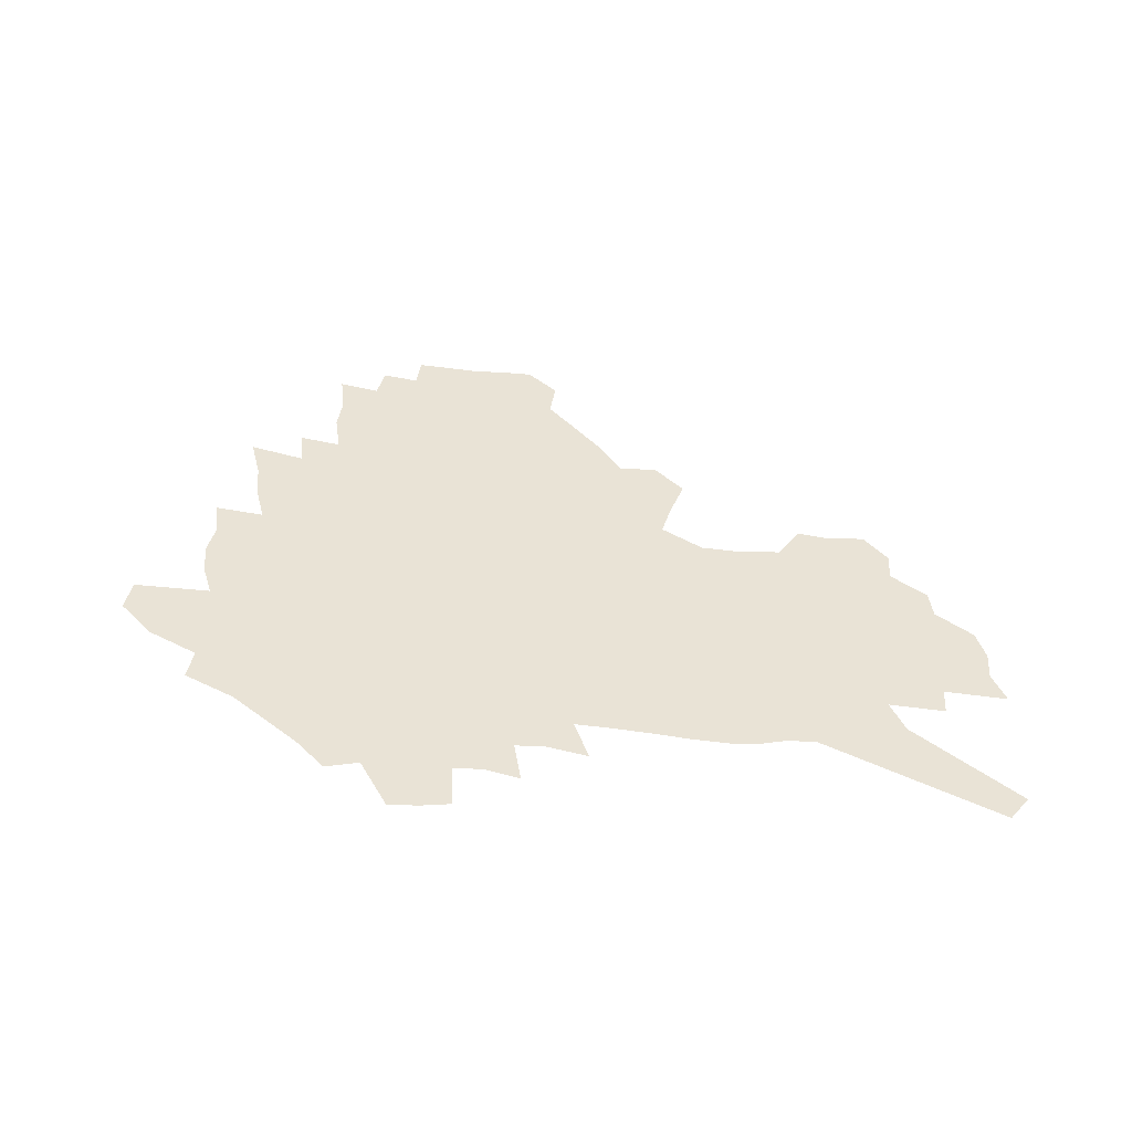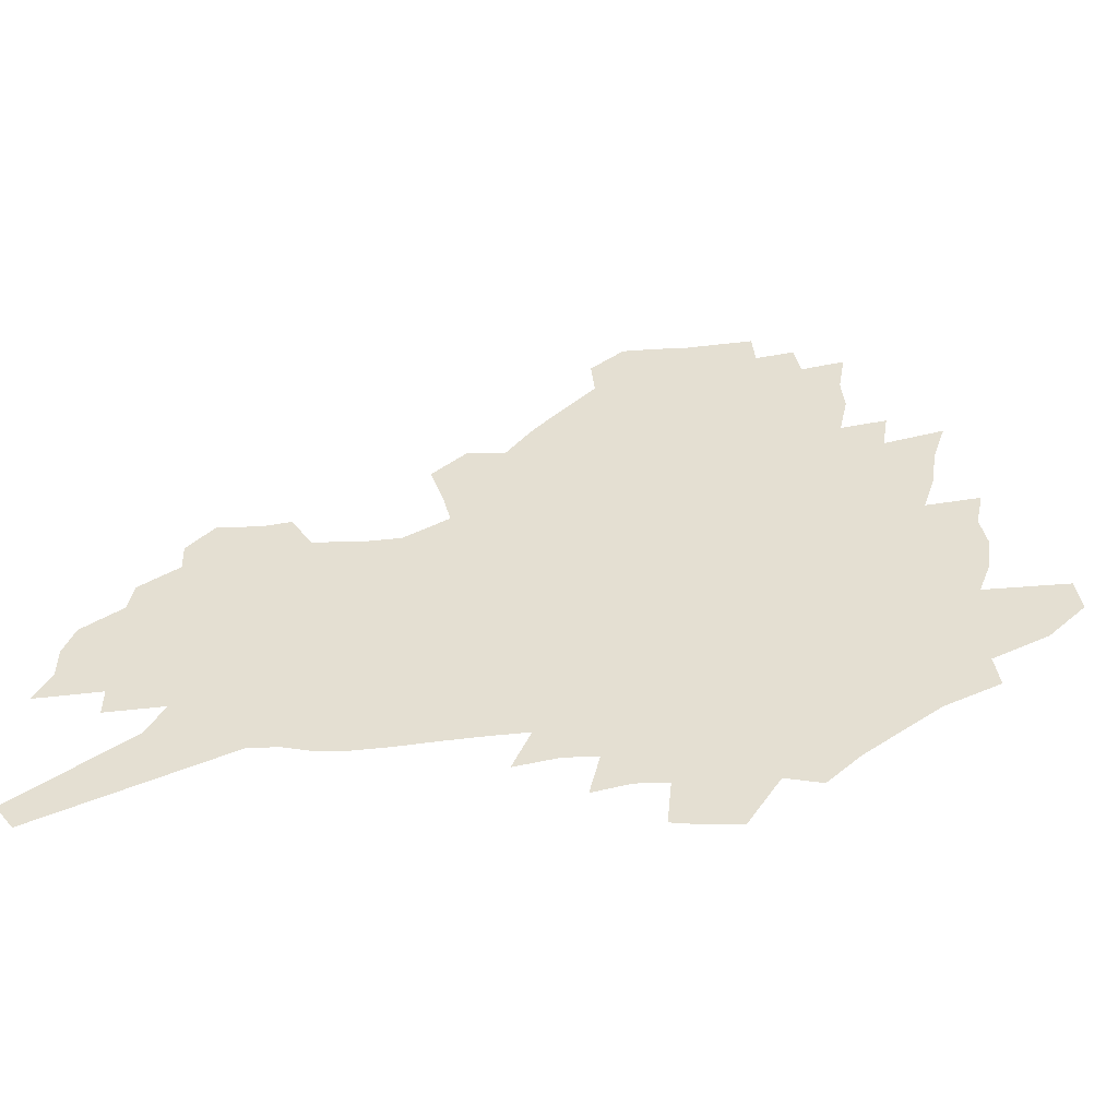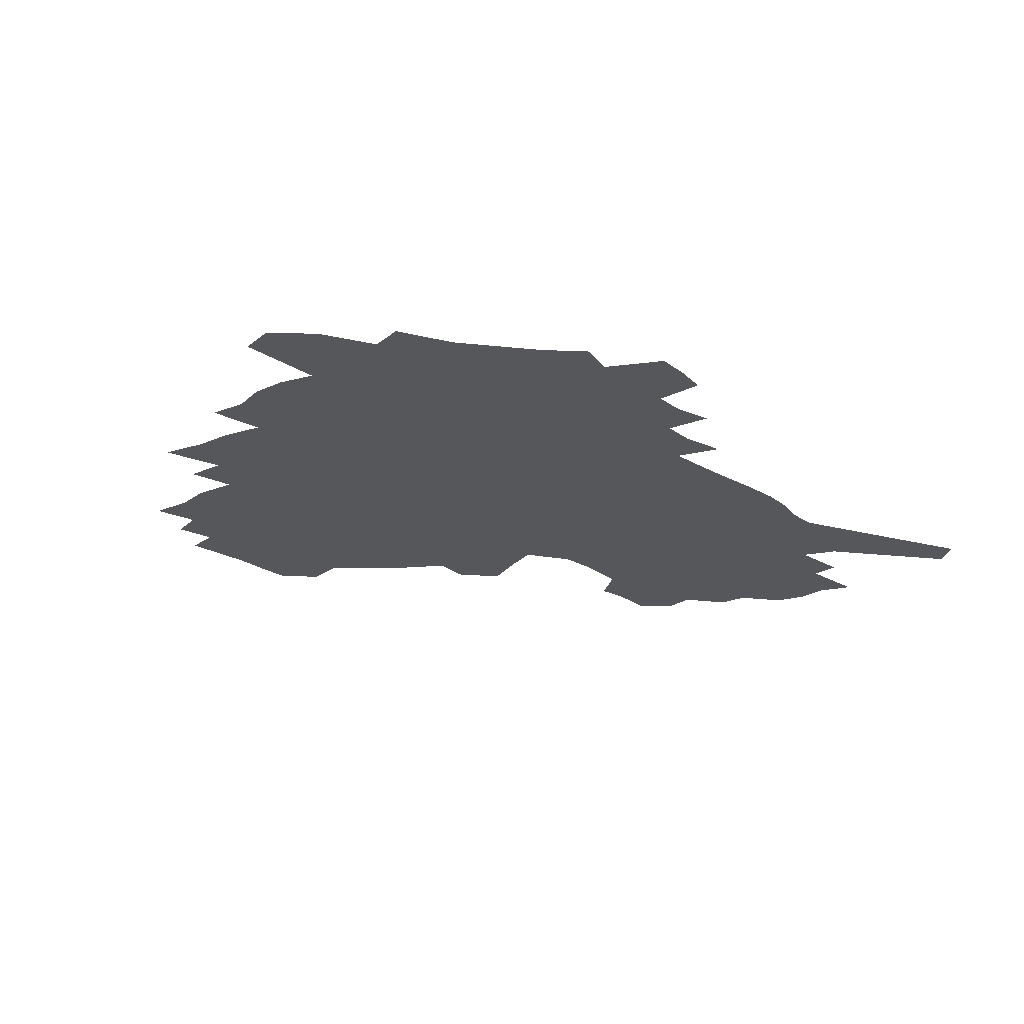
<metadata>
{"format":"obj","ext":"obj","renderer":"f3d","projection":"perspective","resolution":1024,"background":"white","views":[{"elev":42.0,"azim":3.6,"up":"+Z"},{"elev":-51.8,"azim":-177.7,"up":"+Y"},{"elev":-26.4,"azim":-47.3,"up":"+Z"}]}
</metadata>
<code>
v 226.3 182.7 0
v 209.4 200.1 0
v 211.7 215.6 0
v 249.4 154.4 0
v 251.5 169.5 0
v 250.7 184 0
v 251.6 198.6 0
v 250.2 213.4 0
v 244.1 229.5 0
v 242.1 245.1 0
v 245 259.9 0
v 241.4 276.5 0
v 274.5 141.8 0
v 277.9 157.1 0
v 278.3 170.8 0
v 278 184.3 0
v 272.3 198.6 0
v 271.5 212.6 0
v 271.1 226.9 0
v 272.1 241 0
v 269.3 256.3 0
v 266.1 272.3 0
v 260.3 290.6 0
v 257.9 307.6 0
v 251.6 327.3 0
v 292 128.3 0
v 295.4 144.3 0
v 299.2 159.3 0
v 299.4 172.2 0
v 295.7 185 0
v 293.1 198.2 0
v 292 211.6 0
v 289 225.8 0
v 290.1 239.4 0
v 289.6 253.5 0
v 286.8 269 0
v 282.8 286 0
v 280.6 302.6 0
v 279 319.2 0
v 276.2 336.8 0
v 308.7 115.1 0
v 311.1 131.7 0
v 313.4 147 0
v 314.8 160.6 0
v 314.7 173.1 0
v 312.9 185.4 0
v 311.3 198 0
v 309.1 211.1 0
v 308 224.4 0
v 306.1 238.2 0
v 306.9 251.5 0
v 304.4 266.6 0
v 300.9 283.3 0
v 297.1 301.1 0
v 297.5 316.3 0
v 297.1 332.1 0
v 293.1 351 0
v 294.4 366.5 0
v 291.2 385.5 0
v 323.6 100.5 0
v 325 117.8 0
v 326.5 133.7 0
v 327.4 148 0
v 328.4 161.5 0
v 328.4 173.8 0
v 327.4 185.8 0
v 325.9 198.1 0
v 325.1 210.6 0
v 324.5 223.2 0
v 323.3 236.4 0
v 321.3 250.7 0
v 318.9 266.1 0
v 317.1 281.7 0
v 314.9 298.3 0
v 312.4 315.8 0
v 314.3 330.2 0
v 313.9 346.2 0
v 313.2 362.6 0
v 311.1 380.5 0
v 314 395 0
v 339.9 104.1 0
v 340.1 120.3 0
v 340.5 135.4 0
v 341 149.5 0
v 341 162.2 0
v 341.1 174.5 0
v 340.6 186.3 0
v 340 198.1 0
v 338.7 210.4 0
v 338.1 222.8 0
v 337.6 235.4 0
v 335.2 249.9 0
v 335.5 263.2 0
v 332.6 280.1 0
v 330.2 297.4 0
v 330 313 0
v 330.1 328.4 0
v 329.8 344.6 0
v 330.1 360.3 0
v 330.4 376.1 0
v 331.7 391.2 0
v 333 405.9 0
v 354.8 79.72 0
v 353.8 103.6 0
v 353.5 121.2 0
v 353.8 137.5 0
v 353.6 150.7 0
v 353.2 162.9 0
v 353 174.9 0
v 352.6 186.6 0
v 352.4 198.2 0
v 351.7 210.2 0
v 351.4 222.2 0
v 350.5 235 0
v 350.3 247.8 0
v 348.8 262.7 0
v 346.5 280 0
v 345.8 295.5 0
v 345.2 311.6 0
v 345.5 326.9 0
v 345.6 342.9 0
v 345.8 358.7 0
v 347.4 373.3 0
v 347 389.8 0
v 349 403.9 0
v 369.3 80.02 0
v 367.7 105.3 0
v 366.5 122.2 0
v 366 138.5 0
v 365.4 151 0
v 364.9 163.1 0
v 364.5 175 0
v 364.1 186.8 0
v 363.8 198.5 0
v 363.7 210.3 0
v 363.2 222.4 0
v 362.9 234.7 0
v 362.7 247.4 0
v 362.6 260.5 0
v 360.2 279.4 0
v 359.5 296.5 0
v 359.8 310.9 0
v 360.1 326.8 0
v 360.9 341.5 0
v 361.4 357 0
v 362.7 371.8 0
v 363.4 387.3 0
v 364.5 401.9 0
v 384 81.87 0
v 382 103.5 0
v 379.5 122.8 0
v 377.7 139.4 0
v 377.3 151.3 0
v 376.7 163.3 0
v 376.2 175.2 0
v 375.8 186.9 0
v 375.5 198.6 0
v 375.3 210.5 0
v 375.1 222.5 0
v 374.9 234.5 0
v 375.5 246.3 0
v 374.9 260.1 0
v 374.3 276.3 0
v 373.3 295.4 0
v 373.9 310.7 0
v 374.7 325.9 0
v 375.7 340.3 0
v 376.6 355.6 0
v 377.6 371 0
v 378.5 386.5 0
v 379.3 401.8 0
v 396.5 103.4 0
v 392.7 122.7 0
v 391.4 136.9 0
v 389.4 151.1 0
v 388.3 163.7 0
v 388 175.3 0
v 387.3 187.3 0
v 387 198.8 0
v 387 210.8 0
v 386.8 222.7 0
v 386.9 234.3 0
v 387.1 246.4 0
v 387.1 260.4 0
v 387.2 276 0
v 387.4 292.8 0
v 387.8 310.5 0
v 389.1 325.2 0
v 390.5 340 0
v 391.6 355.1 0
v 392.8 370.9 0
v 393.6 386 0
v 394.2 400.9 0
v 413.3 98.93 0
v 408.7 119 0
v 404.9 136.1 0
v 402.6 150.1 0
v 401.1 163 0
v 399.6 175.9 0
v 398.7 187.7 0
v 398.6 199.2 0
v 397.9 210.9 0
v 398.5 222.6 0
v 398.5 234.3 0
v 398.7 246 0
v 399.4 259.2 0
v 400.2 273.8 0
v 401.2 290.2 0
v 402.6 306.7 0
v 403.9 322.8 0
v 405.3 339 0
v 407.1 355.7 0
v 407.9 370.3 0
v 409.6 387.1 0
v 423.3 119.1 0
v 419.5 134.8 0
v 416.9 148.6 0
v 413.7 163 0
v 412.8 175.1 0
v 412.2 187 0
v 411.6 198.9 0
v 410.7 210.9 0
v 410.3 222.6 0
v 410.9 234.5 0
v 410.6 246.3 0
v 411.4 258.8 0
v 413 273.6 0
v 414.4 288 0
v 416.8 306.4 0
v 418.7 322.5 0
v 420.6 338.7 0
v 422.1 354.7 0
v 443.3 114.4 0
v 435.1 134.1 0
v 430.5 148.8 0
v 428 162 0
v 426.1 174.6 0
v 425.1 186.7 0
v 424.7 198.6 0
v 423.9 210.7 0
v 422.6 222.8 0
v 422.8 234.7 0
v 423.2 246.6 0
v 424.2 259.3 0
v 426.1 273.4 0
v 428.2 288.3 0
v 430.6 303.8 0
v 433.5 321.2 0
v 436.3 338.7 0
v 452.2 132.6 0
v 448 146.6 0
v 445 160 0
v 441.2 173.6 0
v 440.2 185.8 0
v 440.3 197.7 0
v 436.4 211.3 0
v 435.7 223 0
v 435.7 234.8 0
v 436.4 246.9 0
v 437.7 259.6 0
v 439.4 273 0
v 442.1 287.6 0
v 445.9 304.3 0
v 449 320.9 0
v 470.7 130.5 0
v 465.6 144.9 0
v 461.1 159 0
v 459.7 171.5 0
v 456.4 184.8 0
v 455.7 197 0
v 452.3 210.3 0
v 450.3 222.8 0
v 450.4 234.9 0
v 450.9 247.2 0
v 451.1 259.5 0
v 454 273 0
v 457.9 288.3 0
v 461.1 303.9 0
v 466.3 321.9 0
v 489.6 128 0
v 480.7 145.1 0
v 479.1 157.6 0
v 475.1 171.2 0
v 473.7 183.7 0
v 470.6 196.7 0
v 468 209.6 0
v 464.7 222.7 0
v 464.9 234.8 0
v 467.2 247.4 0
v 469.4 260.4 0
v 471.9 273.8 0
v 475.9 289.3 0
v 481.7 306.9 0
v 507.1 126.4 0
v 497.1 144.5 0
v 495.1 157 0
v 490.4 171 0
v 488.8 183.3 0
v 484.7 197 0
v 482.3 209.7 0
v 480.3 222.3 0
v 482.2 234.6 0
v 485 247.1 0
v 492.3 260.9 0
v 521.7 127.2 0
v 512.5 144.6 0
v 508.5 158.1 0
v 505.4 171.1 0
v 502 184.2 0
v 499.3 197 0
v 496.8 209.5 0
v 494 221.8 0
v 496.4 233.5 0
v 500.2 245.6 0
v 509.2 259.3 0
v 533.8 129.9 0
v 528.6 144.2 0
v 523.6 158.3 0
v 521 171 0
v 518.4 183.7 0
v 517.2 196.1 0
v 514.2 208.8 0
v 513.4 220.8 0
v 512.4 232.6 0
v 515.5 244.2 0
v 531.4 259.9 0
v 541.3 274.9 0
v 547.3 129.7 0
v 543.1 144.7 0
v 540.6 157.6 0
v 537.9 170.5 0
v 533.8 183.6 0
v 533.6 195.7 0
v 535.7 207.8 0
v 533.6 220.2 0
v 537.1 232.7 0
v 541.6 245.4 0
v 547.5 258.6 0
v 554.6 272.3 0
v 631.4 89.2 0
v 563.2 143.9 0
v 564 155.9 0
v 559.7 169.3 0
v 558.4 181.9 0
v 560.3 194.4 0
v 560.2 207 0
v 559.9 219.7 0
v 564.5 232.6 0
v 561.8 245.3 0
v 565.7 258.2 0
v 574 272.7 0
v 639.8 100.7 0
v 588.6 140.7 0
v 580.8 155.8 0
v 582.5 168 0
v 579.9 180.9 0
v 579 193.7 0
v 579.8 206.5 0
v 581.8 219.4 0
v 583.7 232.4 0
v 585.9 245.6 0
v 586.4 258.5 0
v 607.2 153.2 0
v 607.2 166 0
v 601 180 0
v 595.1 193.6 0
v 601.5 206 0
v 606.4 219.1 0
v 603.8 232.5 0
v 637 162.9 0
v 629.7 177.8 0
v 629.7 191.4 0
v 624.6 205.4 0
f 5 6 1
f 1 6 2
f 6 7 2
f 2 7 3
f 7 8 3
f 13 14 4
f 4 14 5
f 14 15 5
f 5 15 6
f 15 16 6
f 6 16 7
f 16 17 7
f 7 17 8
f 17 18 8
f 8 18 9
f 18 19 9
f 9 19 10
f 19 20 10
f 10 20 11
f 20 21 11
f 11 21 12
f 21 22 12
f 26 27 13
f 13 27 14
f 27 28 14
f 14 28 15
f 28 29 15
f 15 29 16
f 29 30 16
f 16 30 17
f 30 31 17
f 17 31 18
f 31 32 18
f 18 32 19
f 32 33 19
f 19 33 20
f 33 34 20
f 20 34 21
f 34 35 21
f 21 35 22
f 35 36 22
f 22 36 23
f 36 37 23
f 23 37 24
f 37 38 24
f 24 38 25
f 38 39 25
f 41 42 26
f 26 42 27
f 42 43 27
f 27 43 28
f 43 44 28
f 28 44 29
f 44 45 29
f 29 45 30
f 45 46 30
f 30 46 31
f 46 47 31
f 31 47 32
f 47 48 32
f 32 48 33
f 48 49 33
f 33 49 34
f 49 50 34
f 34 50 35
f 50 51 35
f 35 51 36
f 51 52 36
f 36 52 37
f 52 53 37
f 37 53 38
f 53 54 38
f 38 54 39
f 54 55 39
f 39 55 40
f 55 56 40
f 60 61 41
f 41 61 42
f 61 62 42
f 42 62 43
f 62 63 43
f 43 63 44
f 63 64 44
f 44 64 45
f 64 65 45
f 45 65 46
f 65 66 46
f 46 66 47
f 66 67 47
f 47 67 48
f 67 68 48
f 48 68 49
f 68 69 49
f 49 69 50
f 69 70 50
f 50 70 51
f 70 71 51
f 51 71 52
f 71 72 52
f 52 72 53
f 72 73 53
f 53 73 54
f 73 74 54
f 54 74 55
f 74 75 55
f 55 75 56
f 75 76 56
f 56 76 57
f 76 77 57
f 57 77 58
f 77 78 58
f 58 78 59
f 78 79 59
f 60 81 61
f 81 82 61
f 61 82 62
f 82 83 62
f 62 83 63
f 83 84 63
f 63 84 64
f 84 85 64
f 64 85 65
f 85 86 65
f 65 86 66
f 86 87 66
f 66 87 67
f 87 88 67
f 67 88 68
f 88 89 68
f 68 89 69
f 89 90 69
f 69 90 70
f 90 91 70
f 70 91 71
f 91 92 71
f 71 92 72
f 92 93 72
f 72 93 73
f 93 94 73
f 73 94 74
f 94 95 74
f 74 95 75
f 95 96 75
f 75 96 76
f 96 97 76
f 76 97 77
f 97 98 77
f 77 98 78
f 98 99 78
f 78 99 79
f 99 100 79
f 79 100 80
f 100 101 80
f 103 104 81
f 81 104 82
f 104 105 82
f 82 105 83
f 105 106 83
f 83 106 84
f 106 107 84
f 84 107 85
f 107 108 85
f 85 108 86
f 108 109 86
f 86 109 87
f 109 110 87
f 87 110 88
f 110 111 88
f 88 111 89
f 111 112 89
f 89 112 90
f 112 113 90
f 90 113 91
f 113 114 91
f 91 114 92
f 114 115 92
f 92 115 93
f 115 116 93
f 93 116 94
f 116 117 94
f 94 117 95
f 117 118 95
f 95 118 96
f 118 119 96
f 96 119 97
f 119 120 97
f 97 120 98
f 120 121 98
f 98 121 99
f 121 122 99
f 99 122 100
f 122 123 100
f 100 123 101
f 123 124 101
f 101 124 102
f 124 125 102
f 103 126 104
f 126 127 104
f 104 127 105
f 127 128 105
f 105 128 106
f 128 129 106
f 106 129 107
f 129 130 107
f 107 130 108
f 130 131 108
f 108 131 109
f 131 132 109
f 109 132 110
f 132 133 110
f 110 133 111
f 133 134 111
f 111 134 112
f 134 135 112
f 112 135 113
f 135 136 113
f 113 136 114
f 136 137 114
f 114 137 115
f 137 138 115
f 115 138 116
f 138 139 116
f 116 139 117
f 139 140 117
f 117 140 118
f 140 141 118
f 118 141 119
f 141 142 119
f 119 142 120
f 142 143 120
f 120 143 121
f 143 144 121
f 121 144 122
f 144 145 122
f 122 145 123
f 145 146 123
f 123 146 124
f 146 147 124
f 124 147 125
f 147 148 125
f 126 149 127
f 149 150 127
f 127 150 128
f 150 151 128
f 128 151 129
f 151 152 129
f 129 152 130
f 152 153 130
f 130 153 131
f 153 154 131
f 131 154 132
f 154 155 132
f 132 155 133
f 155 156 133
f 133 156 134
f 156 157 134
f 134 157 135
f 157 158 135
f 135 158 136
f 158 159 136
f 136 159 137
f 159 160 137
f 137 160 138
f 160 161 138
f 138 161 139
f 161 162 139
f 139 162 140
f 162 163 140
f 140 163 141
f 163 164 141
f 141 164 142
f 164 165 142
f 142 165 143
f 165 166 143
f 143 166 144
f 166 167 144
f 144 167 145
f 167 168 145
f 145 168 146
f 168 169 146
f 146 169 147
f 169 170 147
f 147 170 148
f 170 171 148
f 150 172 151
f 172 173 151
f 151 173 152
f 173 174 152
f 152 174 153
f 174 175 153
f 153 175 154
f 175 176 154
f 154 176 155
f 176 177 155
f 155 177 156
f 177 178 156
f 156 178 157
f 178 179 157
f 157 179 158
f 179 180 158
f 158 180 159
f 180 181 159
f 159 181 160
f 181 182 160
f 160 182 161
f 182 183 161
f 161 183 162
f 183 184 162
f 162 184 163
f 184 185 163
f 163 185 164
f 185 186 164
f 164 186 165
f 186 187 165
f 165 187 166
f 187 188 166
f 166 188 167
f 188 189 167
f 167 189 168
f 189 190 168
f 168 190 169
f 190 191 169
f 169 191 170
f 191 192 170
f 170 192 171
f 192 193 171
f 172 194 173
f 194 195 173
f 173 195 174
f 195 196 174
f 174 196 175
f 196 197 175
f 175 197 176
f 197 198 176
f 176 198 177
f 198 199 177
f 177 199 178
f 199 200 178
f 178 200 179
f 200 201 179
f 179 201 180
f 201 202 180
f 180 202 181
f 202 203 181
f 181 203 182
f 203 204 182
f 182 204 183
f 204 205 183
f 183 205 184
f 205 206 184
f 184 206 185
f 206 207 185
f 185 207 186
f 207 208 186
f 186 208 187
f 208 209 187
f 187 209 188
f 209 210 188
f 188 210 189
f 210 211 189
f 189 211 190
f 211 212 190
f 190 212 191
f 212 213 191
f 191 213 192
f 213 214 192
f 192 214 193
f 195 215 196
f 215 216 196
f 196 216 197
f 216 217 197
f 197 217 198
f 217 218 198
f 198 218 199
f 218 219 199
f 199 219 200
f 219 220 200
f 200 220 201
f 220 221 201
f 201 221 202
f 221 222 202
f 202 222 203
f 222 223 203
f 203 223 204
f 223 224 204
f 204 224 205
f 224 225 205
f 205 225 206
f 225 226 206
f 206 226 207
f 226 227 207
f 207 227 208
f 227 228 208
f 208 228 209
f 228 229 209
f 209 229 210
f 229 230 210
f 210 230 211
f 230 231 211
f 211 231 212
f 231 232 212
f 212 232 213
f 215 233 216
f 233 234 216
f 216 234 217
f 234 235 217
f 217 235 218
f 235 236 218
f 218 236 219
f 236 237 219
f 219 237 220
f 237 238 220
f 220 238 221
f 238 239 221
f 221 239 222
f 239 240 222
f 222 240 223
f 240 241 223
f 223 241 224
f 241 242 224
f 224 242 225
f 242 243 225
f 225 243 226
f 243 244 226
f 226 244 227
f 244 245 227
f 227 245 228
f 245 246 228
f 228 246 229
f 246 247 229
f 229 247 230
f 247 248 230
f 230 248 231
f 248 249 231
f 231 249 232
f 234 250 235
f 250 251 235
f 235 251 236
f 251 252 236
f 236 252 237
f 252 253 237
f 237 253 238
f 253 254 238
f 238 254 239
f 254 255 239
f 239 255 240
f 255 256 240
f 240 256 241
f 256 257 241
f 241 257 242
f 257 258 242
f 242 258 243
f 258 259 243
f 243 259 244
f 259 260 244
f 244 260 245
f 260 261 245
f 245 261 246
f 261 262 246
f 246 262 247
f 262 263 247
f 247 263 248
f 263 264 248
f 248 264 249
f 250 265 251
f 265 266 251
f 251 266 252
f 266 267 252
f 252 267 253
f 267 268 253
f 253 268 254
f 268 269 254
f 254 269 255
f 269 270 255
f 255 270 256
f 270 271 256
f 256 271 257
f 271 272 257
f 257 272 258
f 272 273 258
f 258 273 259
f 273 274 259
f 259 274 260
f 274 275 260
f 260 275 261
f 275 276 261
f 261 276 262
f 276 277 262
f 262 277 263
f 277 278 263
f 263 278 264
f 278 279 264
f 265 280 266
f 280 281 266
f 266 281 267
f 281 282 267
f 267 282 268
f 282 283 268
f 268 283 269
f 283 284 269
f 269 284 270
f 284 285 270
f 270 285 271
f 285 286 271
f 271 286 272
f 286 287 272
f 272 287 273
f 287 288 273
f 273 288 274
f 288 289 274
f 274 289 275
f 289 290 275
f 275 290 276
f 290 291 276
f 276 291 277
f 291 292 277
f 277 292 278
f 292 293 278
f 278 293 279
f 280 294 281
f 294 295 281
f 281 295 282
f 295 296 282
f 282 296 283
f 296 297 283
f 283 297 284
f 297 298 284
f 284 298 285
f 298 299 285
f 285 299 286
f 299 300 286
f 286 300 287
f 300 301 287
f 287 301 288
f 301 302 288
f 288 302 289
f 302 303 289
f 289 303 290
f 303 304 290
f 290 304 291
f 294 305 295
f 305 306 295
f 295 306 296
f 306 307 296
f 296 307 297
f 307 308 297
f 297 308 298
f 308 309 298
f 298 309 299
f 309 310 299
f 299 310 300
f 310 311 300
f 300 311 301
f 311 312 301
f 301 312 302
f 312 313 302
f 302 313 303
f 313 314 303
f 303 314 304
f 314 315 304
f 305 316 306
f 316 317 306
f 306 317 307
f 317 318 307
f 307 318 308
f 318 319 308
f 308 319 309
f 319 320 309
f 309 320 310
f 320 321 310
f 310 321 311
f 321 322 311
f 311 322 312
f 322 323 312
f 312 323 313
f 323 324 313
f 313 324 314
f 324 325 314
f 314 325 315
f 325 326 315
f 316 328 317
f 328 329 317
f 317 329 318
f 329 330 318
f 318 330 319
f 330 331 319
f 319 331 320
f 331 332 320
f 320 332 321
f 332 333 321
f 321 333 322
f 333 334 322
f 322 334 323
f 334 335 323
f 323 335 324
f 335 336 324
f 324 336 325
f 336 337 325
f 325 337 326
f 337 338 326
f 326 338 327
f 338 339 327
f 328 340 329
f 340 341 329
f 329 341 330
f 341 342 330
f 330 342 331
f 342 343 331
f 331 343 332
f 343 344 332
f 332 344 333
f 344 345 333
f 333 345 334
f 345 346 334
f 334 346 335
f 346 347 335
f 335 347 336
f 347 348 336
f 336 348 337
f 348 349 337
f 337 349 338
f 349 350 338
f 338 350 339
f 350 351 339
f 340 352 341
f 352 353 341
f 341 353 342
f 353 354 342
f 342 354 343
f 354 355 343
f 343 355 344
f 355 356 344
f 344 356 345
f 356 357 345
f 345 357 346
f 357 358 346
f 346 358 347
f 358 359 347
f 347 359 348
f 359 360 348
f 348 360 349
f 360 361 349
f 349 361 350
f 361 362 350
f 350 362 351
f 354 363 355
f 363 364 355
f 355 364 356
f 364 365 356
f 356 365 357
f 365 366 357
f 357 366 358
f 366 367 358
f 358 367 359
f 367 368 359
f 359 368 360
f 368 369 360
f 360 369 361
f 364 370 365
f 370 371 365
f 365 371 366
f 371 372 366
f 366 372 367
f 372 373 367
f 367 373 368

</code>
